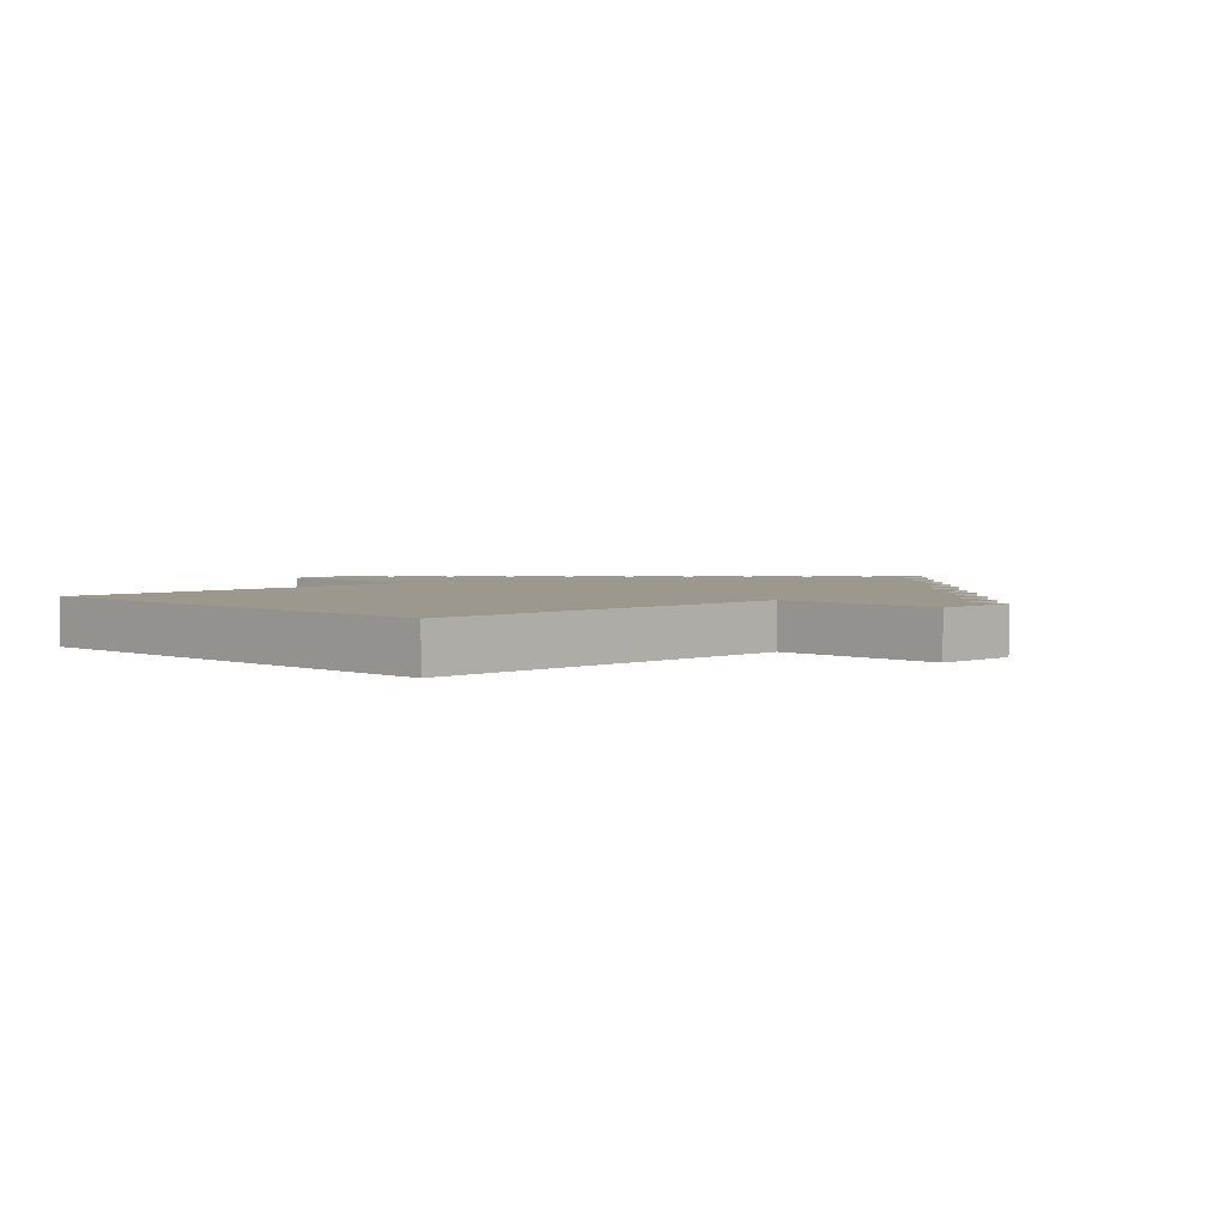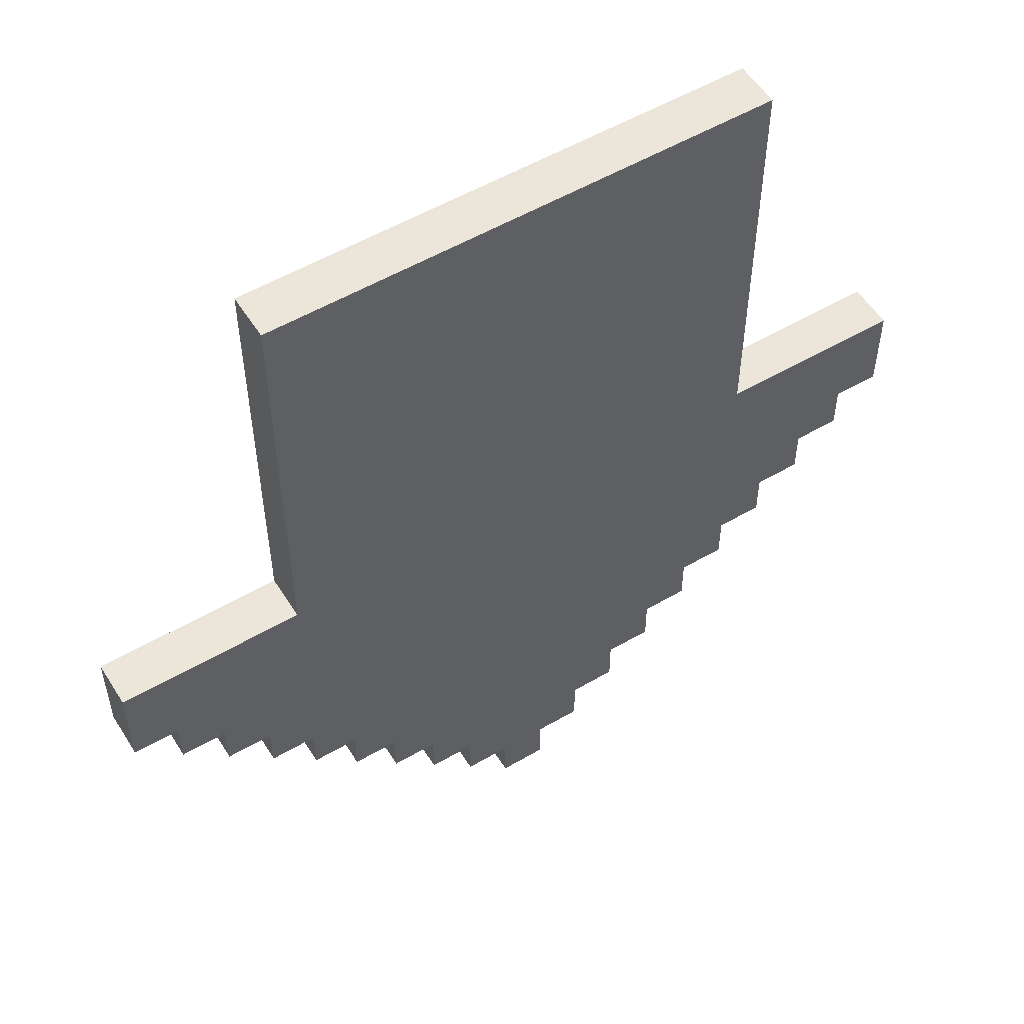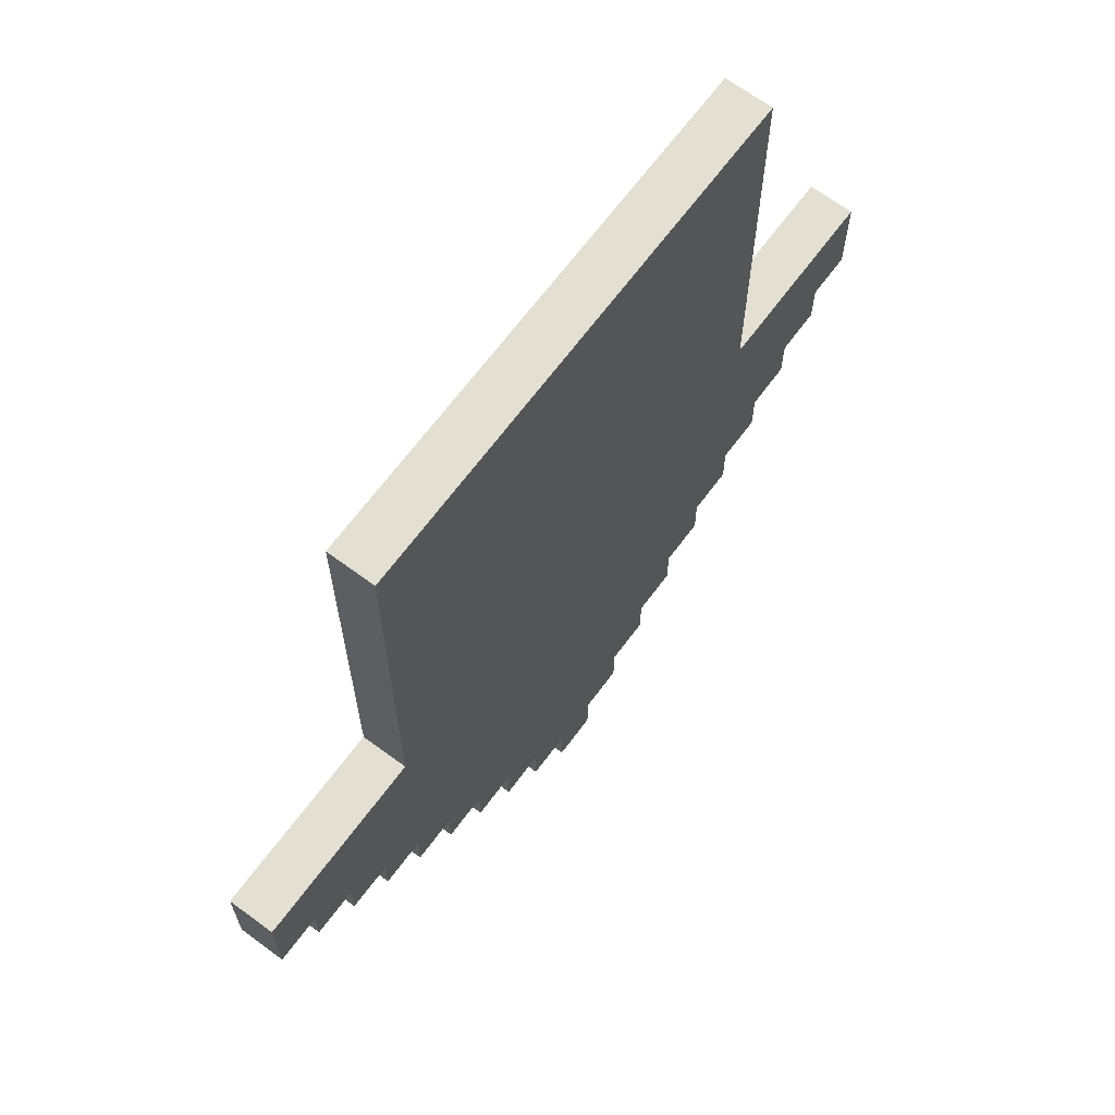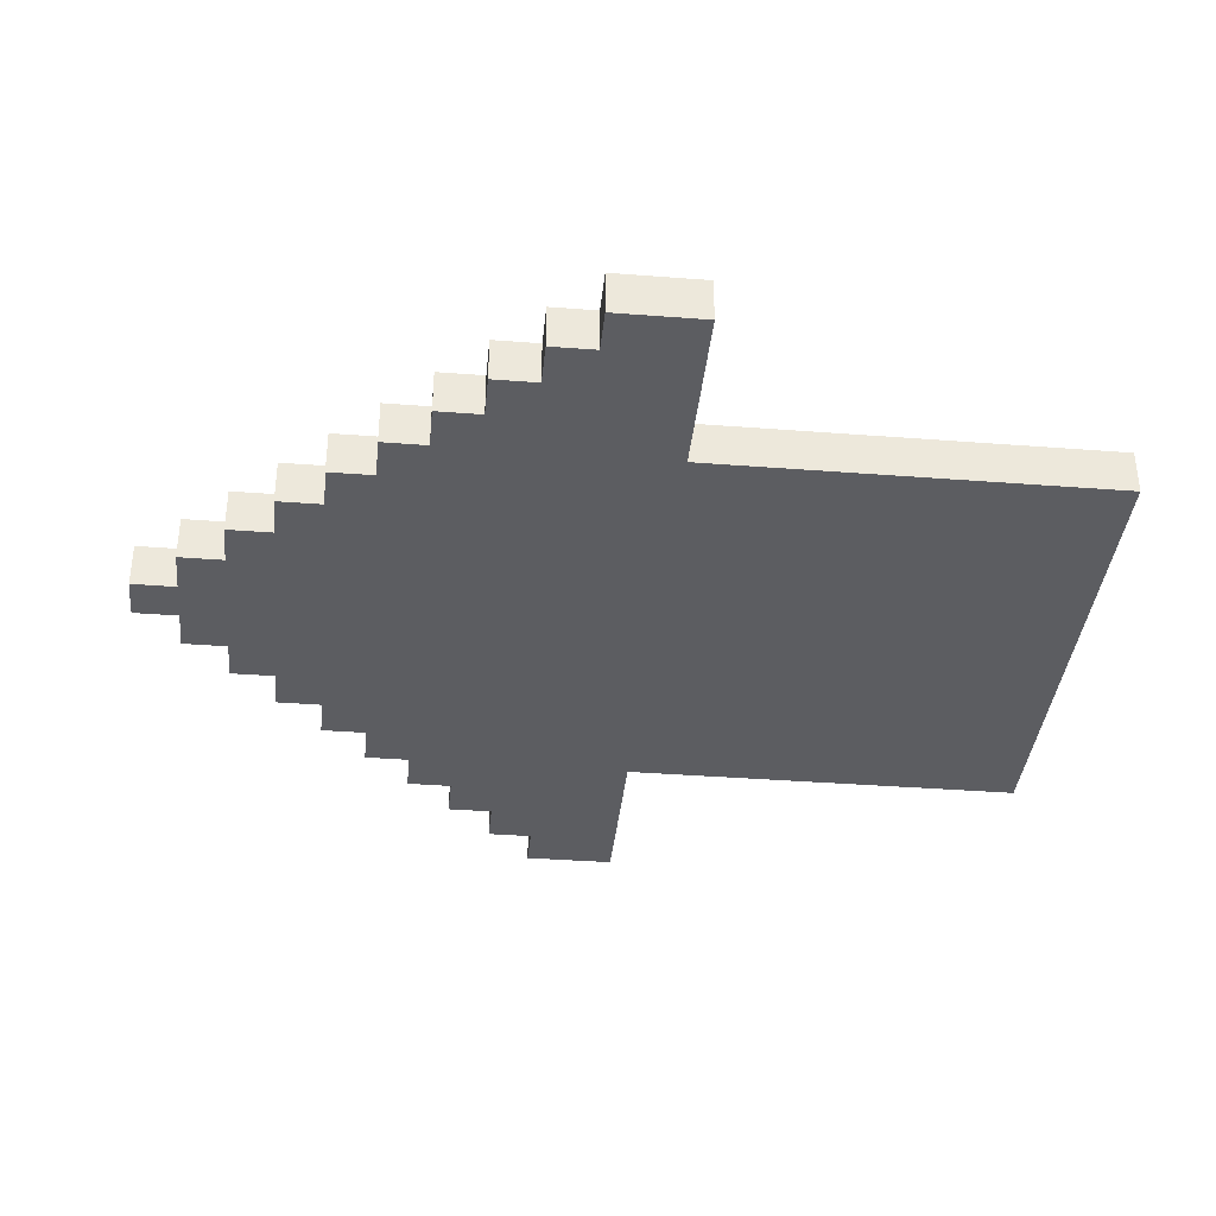
<metadata>
{"format":"obj","ext":"obj","renderer":"f3d","projection":"perspective","resolution":1024,"background":"white","views":[{"elev":3.1,"azim":45.2,"up":"+Y"},{"elev":54.5,"azim":148.3,"up":"+Z"},{"elev":67.1,"azim":-53.4,"up":"+Z"},{"elev":-37.0,"azim":-95.7,"up":"+Y"}]}
</metadata>
<code>
o
v -1 4.4 -0.2
v -1 4.4 -0.4
v -1 4.5 -0.2
v -1 4.5 -0.4
v -0.9 4.4 -0.4
v -0.9 4.4 -0.5
v -0.9 4.5 -0.4
v -0.9 4.5 -0.5
v -0.8 4.4 -0.5
v -0.8 4.4 -0.6
v -0.8 4.5 -0.5
v -0.8 4.5 -0.6
v -0.7 4.4 -0.6
v -0.7 4.4 -0.7
v -0.7 4.5 -0.6
v -0.7 4.5 -0.7
v -0.6 4.4 0.7
v -0.6 4.4 -0.2
v -0.6 4.4 -0.7
v -0.6 4.4 -0.8
v -0.6 4.5 0.7
v -0.6 4.5 -0.2
v -0.6 4.5 -0.7
v -0.6 4.5 -0.8
v -0.5 4.4 -0.8
v -0.5 4.4 -0.9
v -0.5 4.5 -0.8
v -0.5 4.5 -0.9
v -0.4 4.4 -0.9
v -0.4 4.4 -1
v -0.4 4.5 -0.9
v -0.4 4.5 -1
v -0.3 4.4 -1
v -0.3 4.4 -1.1
v -0.3 4.5 -1
v -0.3 4.5 -1.1
v -0.2 4.4 -1.1
v -0.2 4.4 -1.2
v -0.2 4.5 -1.1
v -0.2 4.5 -1.2
v -0.1 4.4 -1.2
v -0.1 4.4 -1.3
v -0.1 4.5 -1.2
v -0.1 4.5 -1.3
v 0 4.4 -1.2
v 0 4.4 -1.3
v 0 4.5 -1.2
v 0 4.5 -1.3
v 0.1 4.4 -1.1
v 0.1 4.4 -1.2
v 0.1 4.5 -1.1
v 0.1 4.5 -1.2
v 0.2 4.4 -1
v 0.2 4.4 -1.1
v 0.2 4.5 -1
v 0.2 4.5 -1.1
v 0.3 4.4 -0.9
v 0.3 4.4 -1
v 0.3 4.5 -0.9
v 0.3 4.5 -1
v 0.4 4.4 -0.8
v 0.4 4.4 -0.9
v 0.4 4.5 -0.8
v 0.4 4.5 -0.9
v 0.5 4.4 0.7
v 0.5 4.4 -0.2
v 0.5 4.4 -0.7
v 0.5 4.4 -0.8
v 0.5 4.5 0.7
v 0.5 4.5 -0.2
v 0.5 4.5 -0.7
v 0.5 4.5 -0.8
v 0.6 4.4 -0.6
v 0.6 4.4 -0.7
v 0.6 4.5 -0.6
v 0.6 4.5 -0.7
v 0.7 4.4 -0.5
v 0.7 4.4 -0.6
v 0.7 4.5 -0.5
v 0.7 4.5 -0.6
v 0.8 4.4 -0.4
v 0.8 4.4 -0.5
v 0.8 4.5 -0.4
v 0.8 4.5 -0.5
v 0.9 4.4 -0.2
v 0.9 4.4 -0.4
v 0.9 4.5 -0.2
v 0.9 4.5 -0.4
v -0.6 4.4 0.7
v -0.6 4.5 0.7
v 0.5 4.4 0.7
v 0.5 4.5 0.7
v -1 4.4 -0.2
v -1 4.5 -0.2
v -0.6 4.4 -0.2
v -0.6 4.5 -0.2
v 0.5 4.4 -0.2
v 0.5 4.5 -0.2
v 0.9 4.4 -0.2
v 0.9 4.5 -0.2
v -1 4.4 -0.4
v -1 4.5 -0.4
v -0.9 4.4 -0.4
v -0.9 4.5 -0.4
v 0.8 4.4 -0.4
v 0.8 4.5 -0.4
v 0.9 4.4 -0.4
v 0.9 4.5 -0.4
v -0.9 4.4 -0.5
v -0.9 4.5 -0.5
v -0.8 4.4 -0.5
v -0.8 4.5 -0.5
v 0.7 4.4 -0.5
v 0.7 4.5 -0.5
v 0.8 4.4 -0.5
v 0.8 4.5 -0.5
v -0.8 4.4 -0.6
v -0.8 4.5 -0.6
v -0.7 4.4 -0.6
v -0.7 4.5 -0.6
v 0.6 4.4 -0.6
v 0.6 4.5 -0.6
v 0.7 4.4 -0.6
v 0.7 4.5 -0.6
v -0.7 4.4 -0.7
v -0.7 4.5 -0.7
v -0.6 4.4 -0.7
v -0.6 4.5 -0.7
v 0.5 4.4 -0.7
v 0.5 4.5 -0.7
v 0.6 4.4 -0.7
v 0.6 4.5 -0.7
v -0.6 4.4 -0.8
v -0.6 4.5 -0.8
v -0.5 4.4 -0.8
v -0.5 4.5 -0.8
v 0.4 4.4 -0.8
v 0.4 4.5 -0.8
v 0.5 4.4 -0.8
v 0.5 4.5 -0.8
v -0.5 4.4 -0.9
v -0.5 4.5 -0.9
v -0.4 4.4 -0.9
v -0.4 4.5 -0.9
v 0.3 4.4 -0.9
v 0.3 4.5 -0.9
v 0.4 4.4 -0.9
v 0.4 4.5 -0.9
v -0.4 4.4 -1
v -0.4 4.5 -1
v -0.3 4.4 -1
v -0.3 4.5 -1
v 0.2 4.4 -1
v 0.2 4.5 -1
v 0.3 4.4 -1
v 0.3 4.5 -1
v -0.3 4.4 -1.1
v -0.3 4.5 -1.1
v -0.2 4.4 -1.1
v -0.2 4.5 -1.1
v 0.1 4.4 -1.1
v 0.1 4.5 -1.1
v 0.2 4.4 -1.1
v 0.2 4.5 -1.1
v -0.2 4.4 -1.2
v -0.2 4.5 -1.2
v -0.1 4.4 -1.2
v -0.1 4.5 -1.2
v 0 4.4 -1.2
v 0 4.5 -1.2
v 0.1 4.4 -1.2
v 0.1 4.5 -1.2
v -0.1 4.4 -1.3
v -0.1 4.5 -1.3
v 0 4.4 -1.3
v 0 4.5 -1.3
v -0.6 4.4 0.7
v 0.5 4.4 0.7
v -0.5 4.4 0.6
v 0.4 4.4 0.6
v -0.3 4.4 0.5
v 0.3 4.4 0.5
v -0.3 4.4 0.4
v 0.2 4.4 0.4
v 0.2 4.4 0.2
v 0.3 4.4 0.2
v -1 4.4 -0.2
v -0.6 4.4 -0.2
v 0.5 4.4 -0.2
v 0.9 4.4 -0.2
v -0.9 4.4 -0.3
v -0.7 4.4 -0.3
v -0.5 4.4 -0.3
v 0.4 4.4 -0.3
v 0.6 4.4 -0.3
v 0.8 4.4 -0.3
v -1 4.4 -0.4
v -0.9 4.4 -0.4
v -0.8 4.4 -0.4
v -0.7 4.4 -0.4
v -0.6 4.4 -0.4
v 0.5 4.4 -0.4
v 0.6 4.4 -0.4
v 0.7 4.4 -0.4
v 0.8 4.4 -0.4
v 0.9 4.4 -0.4
v -0.9 4.4 -0.5
v -0.8 4.4 -0.5
v -0.7 4.4 -0.5
v -0.6 4.4 -0.5
v -0.5 4.4 -0.5
v 0.4 4.4 -0.5
v 0.5 4.4 -0.5
v 0.6 4.4 -0.5
v 0.7 4.4 -0.5
v 0.8 4.4 -0.5
v -0.8 4.4 -0.6
v -0.7 4.4 -0.6
v -0.6 4.4 -0.6
v -0.5 4.4 -0.6
v -0.4 4.4 -0.6
v 0.3 4.4 -0.6
v 0.4 4.4 -0.6
v 0.5 4.4 -0.6
v 0.6 4.4 -0.6
v 0.7 4.4 -0.6
v -0.7 4.4 -0.7
v -0.6 4.4 -0.7
v -0.5 4.4 -0.7
v -0.4 4.4 -0.7
v -0.3 4.4 -0.7
v 0.2 4.4 -0.7
v 0.3 4.4 -0.7
v 0.4 4.4 -0.7
v 0.5 4.4 -0.7
v 0.6 4.4 -0.7
v -0.6 4.4 -0.8
v -0.5 4.4 -0.8
v -0.4 4.4 -0.8
v -0.3 4.4 -0.8
v -0.2 4.4 -0.8
v 0.1 4.4 -0.8
v 0.2 4.4 -0.8
v 0.3 4.4 -0.8
v 0.4 4.4 -0.8
v 0.5 4.4 -0.8
v -0.5 4.4 -0.9
v -0.4 4.4 -0.9
v -0.3 4.4 -0.9
v -0.2 4.4 -0.9
v -0.1 4.4 -0.9
v 0 4.4 -0.9
v 0.1 4.4 -0.9
v 0.2 4.4 -0.9
v 0.3 4.4 -0.9
v 0.4 4.4 -0.9
v -0.4 4.4 -1
v -0.3 4.4 -1
v -0.2 4.4 -1
v -0.1 4.4 -1
v 0 4.4 -1
v 0.1 4.4 -1
v 0.2 4.4 -1
v 0.3 4.4 -1
v -0.3 4.4 -1.1
v -0.2 4.4 -1.1
v -0.1 4.4 -1.1
v 0 4.4 -1.1
v 0.1 4.4 -1.1
v 0.2 4.4 -1.1
v -0.2 4.4 -1.2
v -0.1 4.4 -1.2
v 0 4.4 -1.2
v 0.1 4.4 -1.2
v -0.1 4.4 -1.3
v 0 4.4 -1.3
v -0.6 4.5 0.7
v 0.5 4.5 0.7
v -0.5 4.5 0.6
v 0.4 4.5 0.6
v -0.3 4.5 0.5
v 0.3 4.5 0.5
v -0.3 4.5 0.4
v 0.2 4.5 0.4
v 0.2 4.5 0.2
v 0.3 4.5 0.2
v -1 4.5 -0.2
v -0.6 4.5 -0.2
v 0.5 4.5 -0.2
v 0.9 4.5 -0.2
v -0.9 4.5 -0.3
v -0.7 4.5 -0.3
v -0.5 4.5 -0.3
v 0.4 4.5 -0.3
v 0.6 4.5 -0.3
v 0.8 4.5 -0.3
v -1 4.5 -0.4
v -0.9 4.5 -0.4
v -0.8 4.5 -0.4
v -0.7 4.5 -0.4
v -0.6 4.5 -0.4
v 0.5 4.5 -0.4
v 0.6 4.5 -0.4
v 0.7 4.5 -0.4
v 0.8 4.5 -0.4
v 0.9 4.5 -0.4
v -0.9 4.5 -0.5
v -0.8 4.5 -0.5
v -0.7 4.5 -0.5
v -0.6 4.5 -0.5
v -0.5 4.5 -0.5
v 0.4 4.5 -0.5
v 0.5 4.5 -0.5
v 0.6 4.5 -0.5
v 0.7 4.5 -0.5
v 0.8 4.5 -0.5
v -0.8 4.5 -0.6
v -0.7 4.5 -0.6
v -0.6 4.5 -0.6
v -0.5 4.5 -0.6
v -0.4 4.5 -0.6
v 0.3 4.5 -0.6
v 0.4 4.5 -0.6
v 0.5 4.5 -0.6
v 0.6 4.5 -0.6
v 0.7 4.5 -0.6
v -0.7 4.5 -0.7
v -0.6 4.5 -0.7
v -0.5 4.5 -0.7
v -0.4 4.5 -0.7
v -0.3 4.5 -0.7
v 0.2 4.5 -0.7
v 0.3 4.5 -0.7
v 0.4 4.5 -0.7
v 0.5 4.5 -0.7
v 0.6 4.5 -0.7
v -0.6 4.5 -0.8
v -0.5 4.5 -0.8
v -0.4 4.5 -0.8
v -0.3 4.5 -0.8
v -0.2 4.5 -0.8
v 0.1 4.5 -0.8
v 0.2 4.5 -0.8
v 0.3 4.5 -0.8
v 0.4 4.5 -0.8
v 0.5 4.5 -0.8
v -0.5 4.5 -0.9
v -0.4 4.5 -0.9
v -0.3 4.5 -0.9
v -0.2 4.5 -0.9
v -0.1 4.5 -0.9
v 0 4.5 -0.9
v 0.1 4.5 -0.9
v 0.2 4.5 -0.9
v 0.3 4.5 -0.9
v 0.4 4.5 -0.9
v -0.4 4.5 -1
v -0.3 4.5 -1
v -0.2 4.5 -1
v -0.1 4.5 -1
v 0 4.5 -1
v 0.1 4.5 -1
v 0.2 4.5 -1
v 0.3 4.5 -1
v -0.3 4.5 -1.1
v -0.2 4.5 -1.1
v -0.1 4.5 -1.1
v 0 4.5 -1.1
v 0.1 4.5 -1.1
v 0.2 4.5 -1.1
v -0.2 4.5 -1.2
v -0.1 4.5 -1.2
v 0 4.5 -1.2
v 0.1 4.5 -1.2
v -0.1 4.5 -1.3
v 0 4.5 -1.3
f 3 2 1
f 4 2 3
f 7 6 5
f 8 6 7
f 11 10 9
f 12 10 11
f 15 14 13
f 16 14 15
f 21 18 17
f 22 18 21
f 23 20 19
f 24 20 23
f 27 26 25
f 28 26 27
f 31 30 29
f 32 30 31
f 35 34 33
f 36 34 35
f 39 38 37
f 40 38 39
f 43 42 41
f 44 42 43
f 45 46 47
f 47 46 48
f 49 50 51
f 51 50 52
f 53 54 55
f 55 54 56
f 57 58 59
f 59 58 60
f 61 62 63
f 63 62 64
f 65 66 69
f 69 66 70
f 67 68 71
f 71 68 72
f 73 74 75
f 75 74 76
f 77 78 79
f 79 78 80
f 81 82 83
f 83 82 84
f 85 86 87
f 87 86 88
f 91 90 89
f 92 90 91
f 95 94 93
f 96 94 95
f 99 98 97
f 100 98 99
f 101 102 103
f 103 102 104
f 105 106 107
f 107 106 108
f 109 110 111
f 111 110 112
f 113 114 115
f 115 114 116
f 117 118 119
f 119 118 120
f 121 122 123
f 123 122 124
f 125 126 127
f 127 126 128
f 129 130 131
f 131 130 132
f 133 134 135
f 135 134 136
f 137 138 139
f 139 138 140
f 141 142 143
f 143 142 144
f 145 146 147
f 147 146 148
f 149 150 151
f 151 150 152
f 153 154 155
f 155 154 156
f 157 158 159
f 159 158 160
f 161 162 163
f 163 162 164
f 165 166 167
f 167 166 168
f 169 170 171
f 171 170 172
f 173 174 175
f 175 174 176
f 179 178 177
f 180 178 179
f 181 180 179
f 182 180 181
f 183 181 179
f 183 182 181
f 184 182 183
f 185 184 183
f 185 182 184
f 186 180 182
f 186 182 185
f 188 179 177
f 189 178 180
f 191 188 187
f 192 188 191
f 193 185 183
f 193 188 192
f 193 183 179
f 193 186 185
f 193 179 188
f 194 180 186
f 194 186 193
f 194 190 189
f 194 189 180
f 195 190 194
f 196 190 195
f 197 191 187
f 198 192 191
f 198 191 197
f 199 192 198
f 200 193 192
f 200 192 199
f 200 194 193
f 200 195 194
f 201 195 200
f 202 195 201
f 203 196 195
f 203 195 202
f 204 196 203
f 205 190 196
f 205 196 204
f 206 190 205
f 207 199 198
f 208 200 199
f 208 199 207
f 208 201 200
f 209 201 208
f 210 202 201
f 210 201 209
f 211 202 210
f 212 202 211
f 213 204 203
f 213 202 212
f 213 203 202
f 214 204 213
f 215 205 204
f 215 204 214
f 216 205 215
f 217 209 208
f 218 211 210
f 218 209 217
f 218 210 209
f 219 211 218
f 220 212 211
f 220 211 219
f 221 212 220
f 222 212 221
f 223 214 213
f 223 212 222
f 223 213 212
f 224 214 223
f 225 215 214
f 225 214 224
f 226 215 225
f 227 219 218
f 228 221 220
f 228 219 227
f 228 220 219
f 229 221 228
f 230 222 221
f 230 221 229
f 231 222 230
f 232 222 231
f 233 224 223
f 233 222 232
f 233 223 222
f 234 224 233
f 235 225 224
f 235 224 234
f 236 225 235
f 237 229 228
f 238 231 230
f 238 229 237
f 238 230 229
f 239 231 238
f 240 232 231
f 240 231 239
f 241 232 240
f 242 232 241
f 243 234 233
f 243 232 242
f 243 233 232
f 244 234 243
f 245 235 234
f 245 234 244
f 246 235 245
f 247 239 238
f 248 241 240
f 248 239 247
f 248 240 239
f 249 241 248
f 250 242 241
f 250 241 249
f 251 242 250
f 252 242 251
f 253 244 243
f 253 242 252
f 253 243 242
f 254 244 253
f 255 245 244
f 255 244 254
f 256 245 255
f 257 249 248
f 258 251 250
f 258 249 257
f 258 250 249
f 259 251 258
f 260 252 251
f 260 251 259
f 261 254 253
f 261 252 260
f 261 253 252
f 262 254 261
f 263 255 254
f 263 254 262
f 264 255 263
f 265 259 258
f 266 260 259
f 266 259 265
f 266 262 261
f 266 261 260
f 267 262 266
f 268 262 267
f 269 263 262
f 269 262 268
f 270 263 269
f 271 267 266
f 272 268 267
f 272 267 271
f 273 269 268
f 273 268 272
f 274 269 273
f 275 273 272
f 276 273 275
f 277 278 279
f 279 278 280
f 279 280 281
f 281 280 282
f 279 281 283
f 281 282 283
f 283 282 284
f 283 284 285
f 284 282 285
f 282 280 286
f 285 282 286
f 277 279 288
f 280 278 289
f 287 288 291
f 291 288 292
f 283 285 293
f 292 288 293
f 279 283 293
f 285 286 293
f 288 279 293
f 286 280 294
f 293 286 294
f 289 290 294
f 280 289 294
f 294 290 295
f 295 290 296
f 287 291 297
f 291 292 298
f 297 291 298
f 298 292 299
f 292 293 300
f 299 292 300
f 293 294 300
f 294 295 300
f 300 295 301
f 301 295 302
f 295 296 303
f 302 295 303
f 303 296 304
f 296 290 305
f 304 296 305
f 305 290 306
f 298 299 307
f 299 300 308
f 307 299 308
f 300 301 308
f 308 301 309
f 301 302 310
f 309 301 310
f 310 302 311
f 311 302 312
f 303 304 313
f 312 302 313
f 302 303 313
f 313 304 314
f 304 305 315
f 314 304 315
f 315 305 316
f 308 309 317
f 310 311 318
f 317 309 318
f 309 310 318
f 318 311 319
f 311 312 320
f 319 311 320
f 320 312 321
f 321 312 322
f 313 314 323
f 322 312 323
f 312 313 323
f 323 314 324
f 314 315 325
f 324 314 325
f 325 315 326
f 318 319 327
f 320 321 328
f 327 319 328
f 319 320 328
f 328 321 329
f 321 322 330
f 329 321 330
f 330 322 331
f 331 322 332
f 323 324 333
f 332 322 333
f 322 323 333
f 333 324 334
f 324 325 335
f 334 324 335
f 335 325 336
f 328 329 337
f 330 331 338
f 337 329 338
f 329 330 338
f 338 331 339
f 331 332 340
f 339 331 340
f 340 332 341
f 341 332 342
f 333 334 343
f 342 332 343
f 332 333 343
f 343 334 344
f 334 335 345
f 344 334 345
f 345 335 346
f 338 339 347
f 340 341 348
f 347 339 348
f 339 340 348
f 348 341 349
f 341 342 350
f 349 341 350
f 350 342 351
f 351 342 352
f 343 344 353
f 352 342 353
f 342 343 353
f 353 344 354
f 344 345 355
f 354 344 355
f 355 345 356
f 348 349 357
f 350 351 358
f 357 349 358
f 349 350 358
f 358 351 359
f 351 352 360
f 359 351 360
f 353 354 361
f 360 352 361
f 352 353 361
f 361 354 362
f 354 355 363
f 362 354 363
f 363 355 364
f 358 359 365
f 359 360 366
f 365 359 366
f 361 362 366
f 360 361 366
f 366 362 367
f 367 362 368
f 362 363 369
f 368 362 369
f 369 363 370
f 366 367 371
f 367 368 372
f 371 367 372
f 368 369 373
f 372 368 373
f 373 369 374
f 372 373 375
f 375 373 376

</code>
